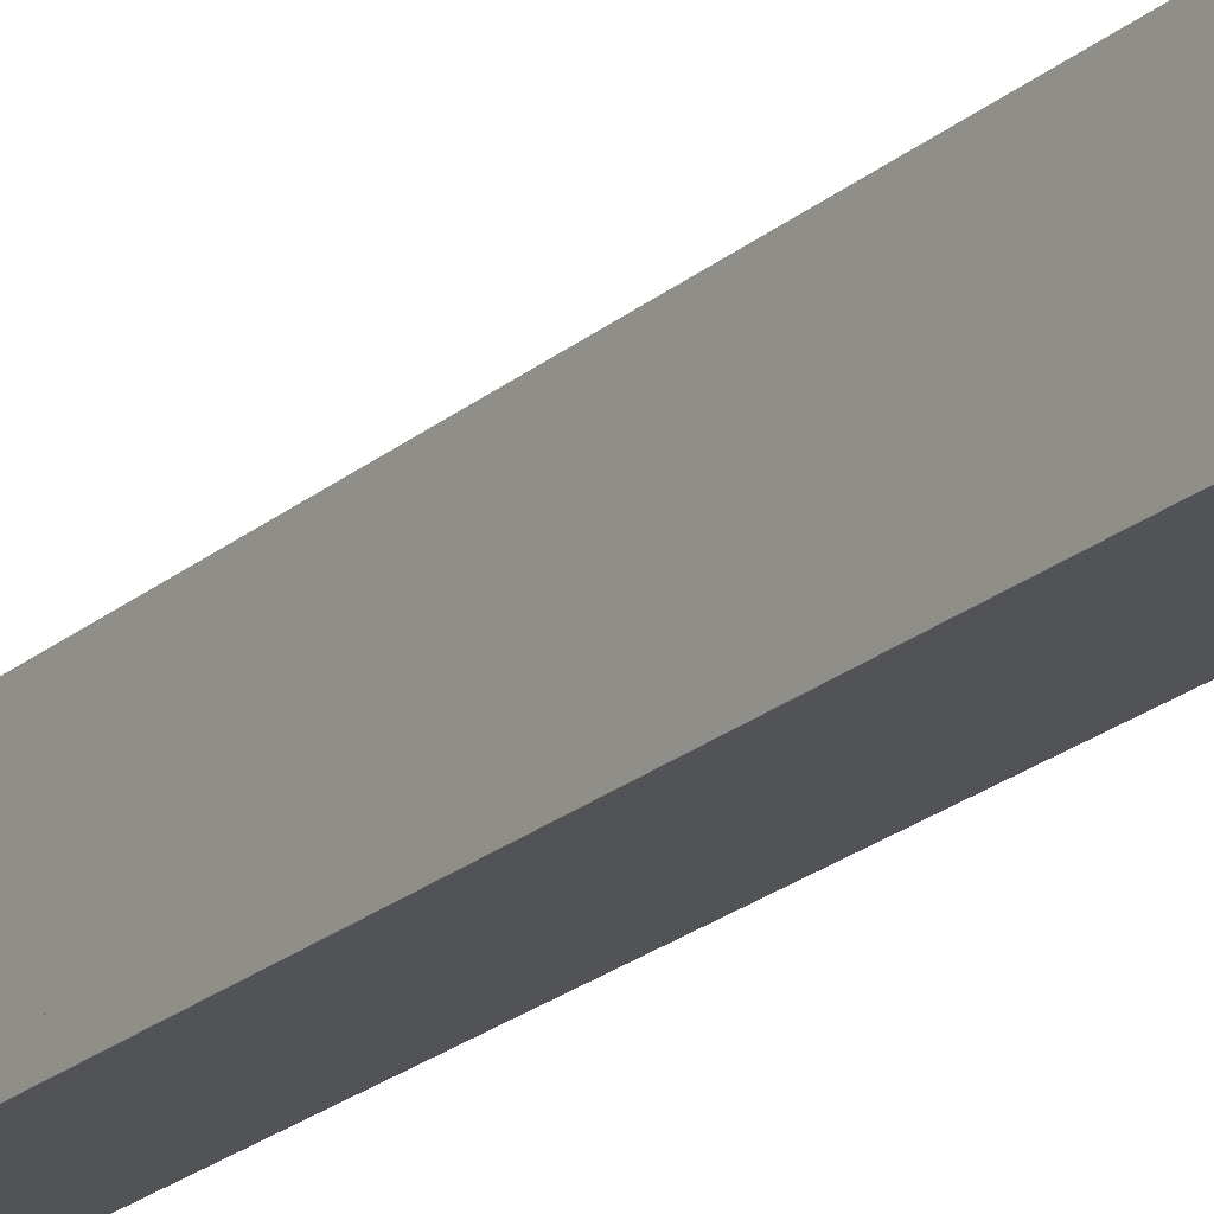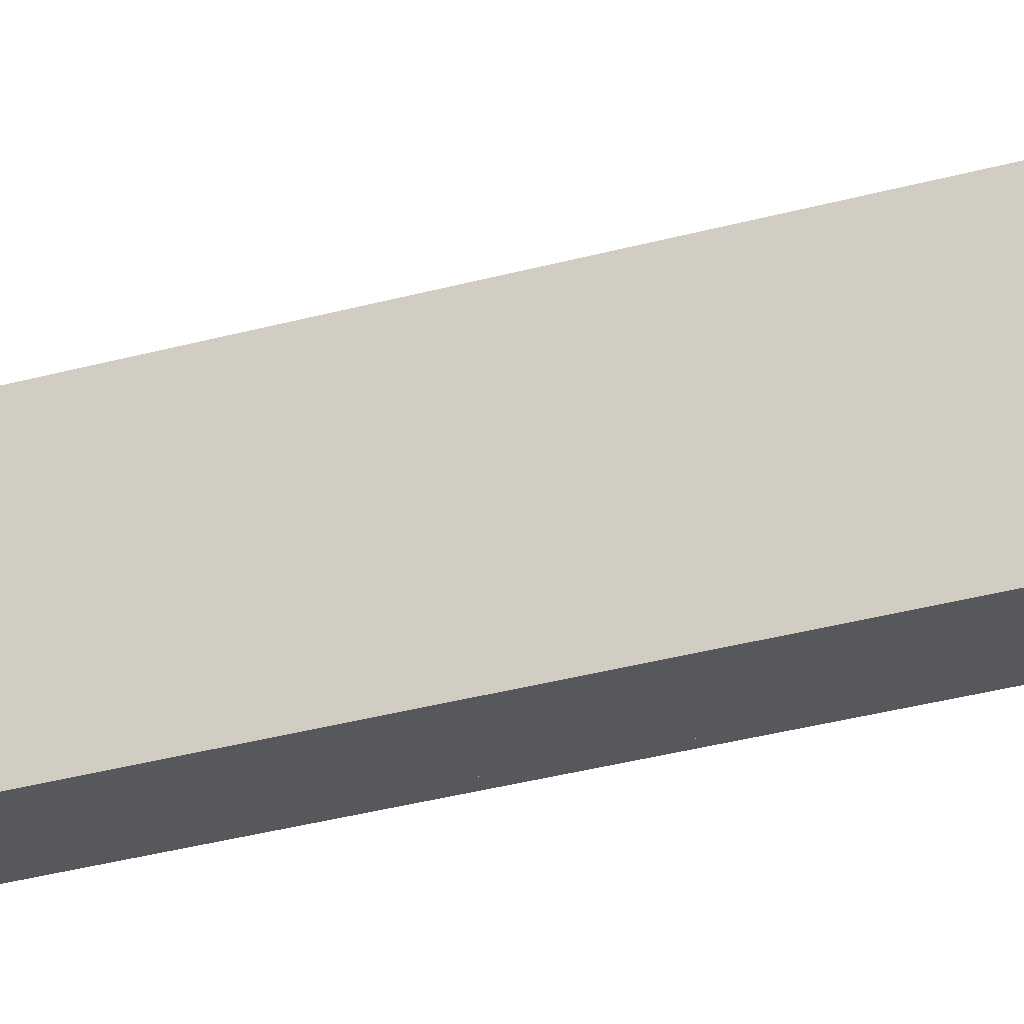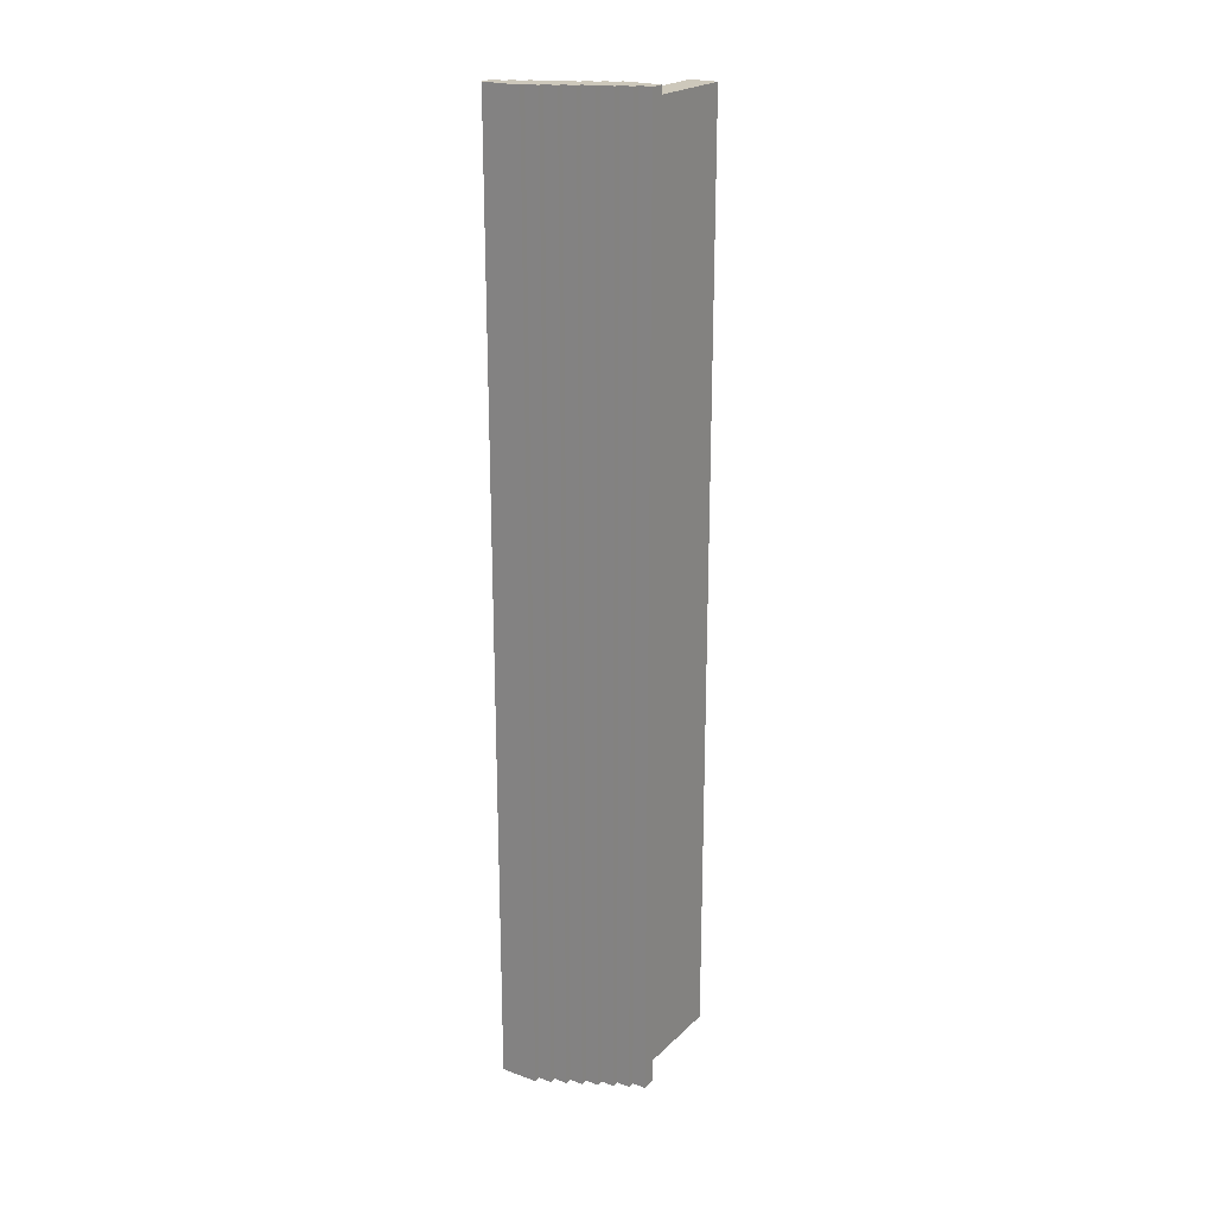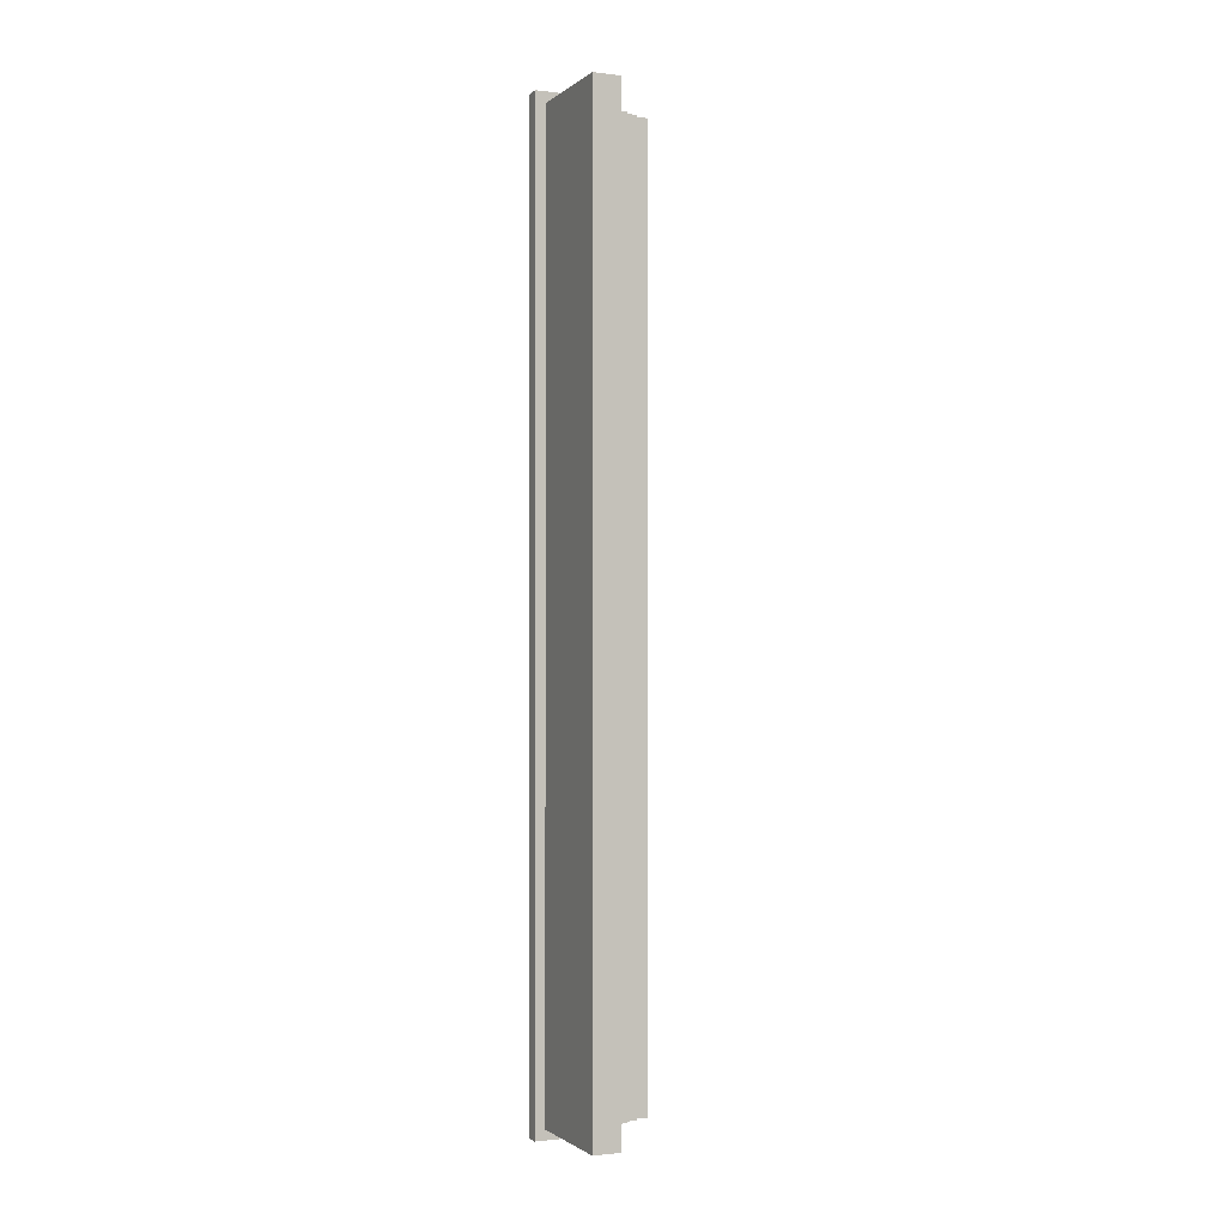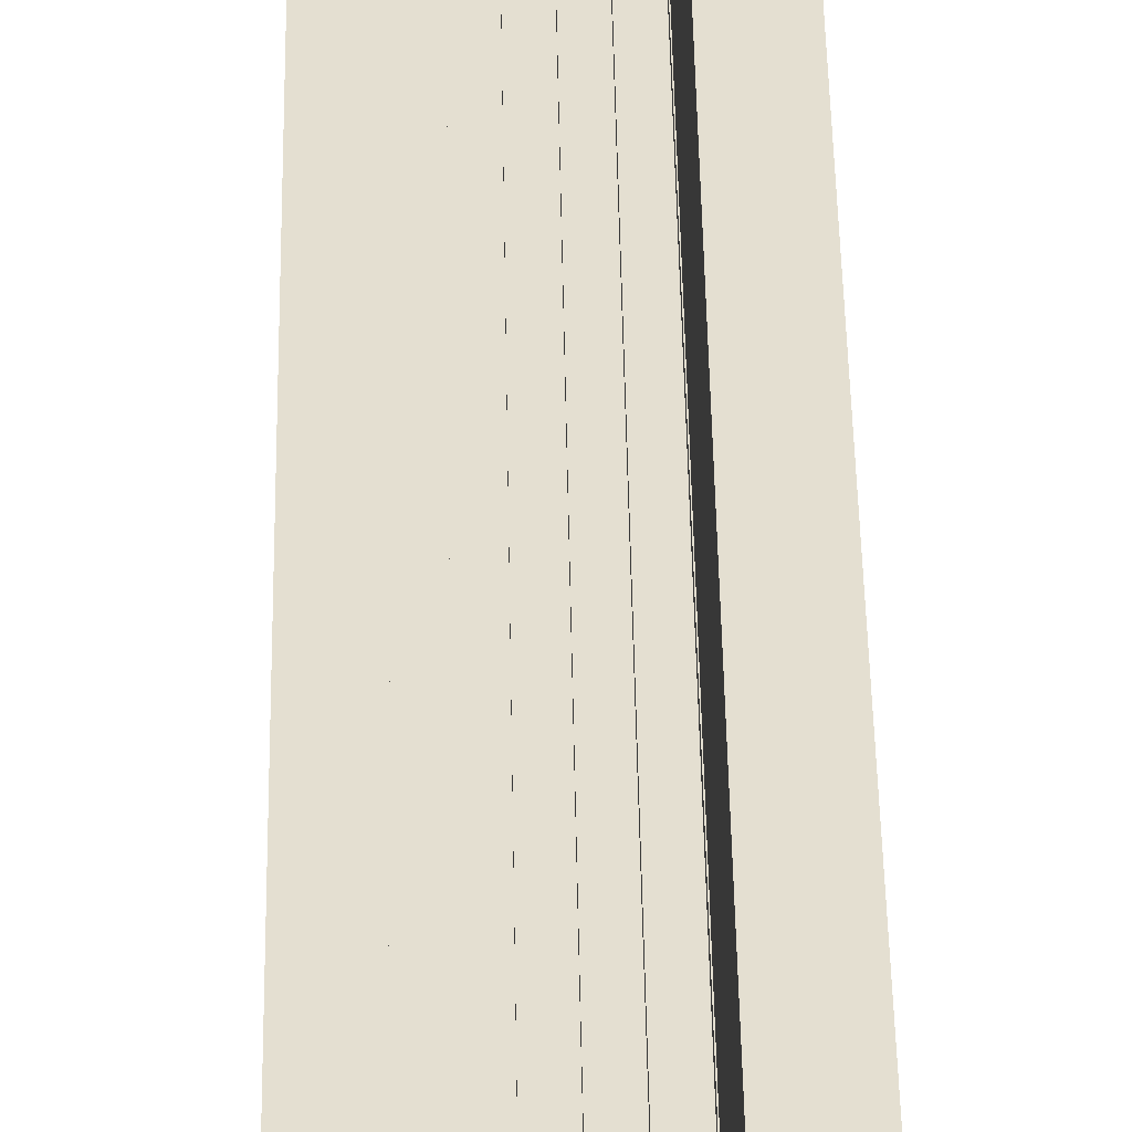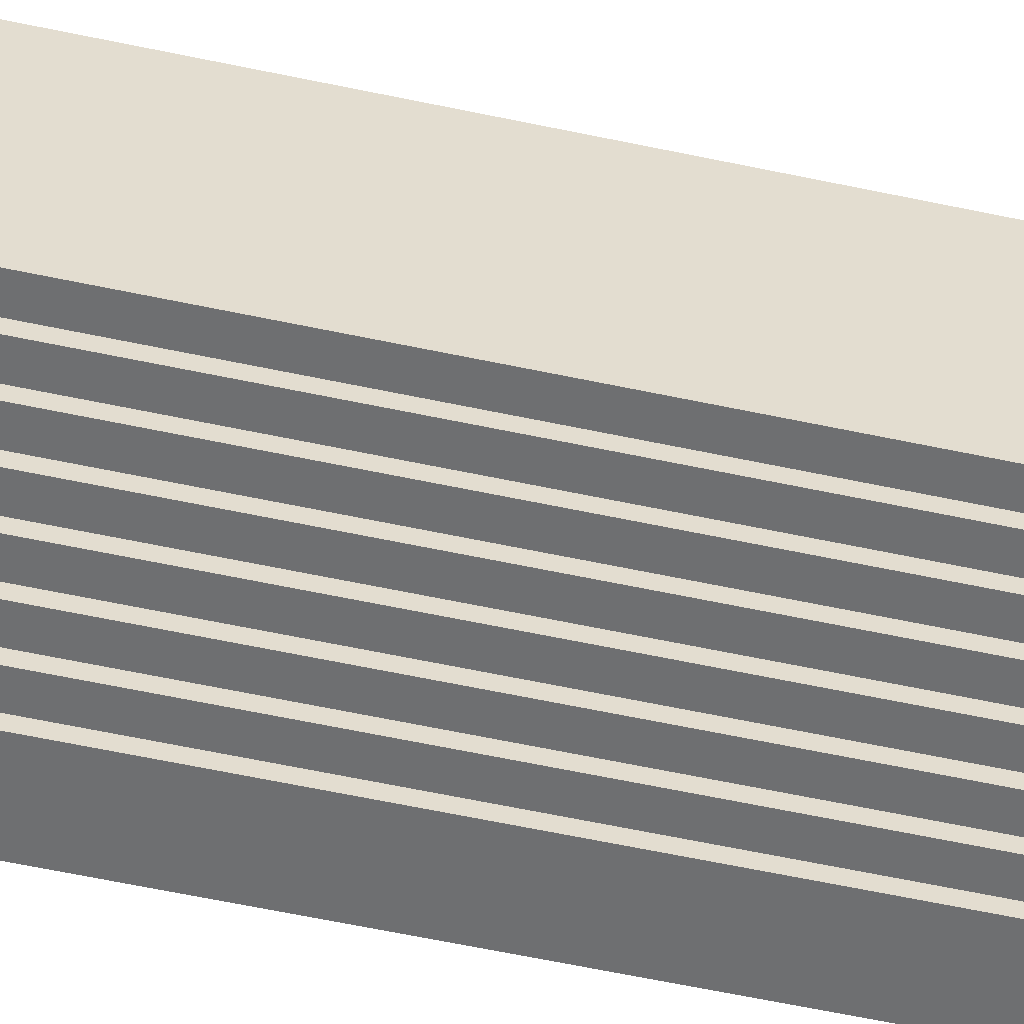
<metadata>
{"format":"obj","ext":"obj","renderer":"f3d","projection":"perspective","resolution":1024,"background":"white","views":[{"elev":-22.1,"azim":-35.0,"up":"+Y"},{"elev":-28.3,"azim":-66.3,"up":"+Y"},{"elev":21.9,"azim":32.5,"up":"+Z"},{"elev":-1.3,"azim":156.3,"up":"+Z"},{"elev":36.6,"azim":-0.8,"up":"+Y"},{"elev":-54.6,"azim":76.9,"up":"+Y"}]}
</metadata>
<code>
g Part1
v 112.8 24.51 -84.86
v 112.8 24.51 50.93
v 112.8 6.703 -84.86
v 112.8 6.703 50.93
v 108.8 24.51 50.93
v 112.8 24.51 50.93
v 108.8 24.51 -84.86
v 112.8 24.51 -84.86
v 112.8 24.51 50.93
v 108.8 24.51 50.93
v 112.8 6.703 50.93
v 108.8 6.703 50.93
v 108.8 24.51 50.93
v 108.8 24.51 -84.86
v 108.8 6.703 50.93
v 108.8 6.703 -84.86
v 108.8 6.703 -84.86
v 112.8 6.703 -84.86
v 108.8 6.703 50.93
v 112.8 6.703 50.93
v 108.8 24.51 -84.86
v 112.8 24.51 -84.86
v 108.8 6.703 -84.86
v 112.8 6.703 -84.86
f 1 2 3
f 3 2 4
f 5 6 7
f 7 6 8
f 9 10 11
f 11 10 12
f 13 14 15
f 15 14 16
f 17 18 19
f 19 18 20
f 21 22 23
f 23 22 24
g Part2
v 114.3 8.675 -86.31
v 114.3 8.675 52.47
v 114.3 6.516 -86.31
v 114.3 6.516 52.47
v 108.8 8.675 52.47
v 114.3 8.675 52.47
v 108.8 8.675 -86.31
v 114.3 8.675 -86.31
v 114.3 8.675 52.47
v 108.8 8.675 52.47
v 114.3 6.516 52.47
v 108.8 6.516 52.47
v 108.8 8.675 52.47
v 108.8 8.675 -86.31
v 108.8 6.516 52.47
v 108.8 6.516 -86.31
v 108.8 6.516 -86.31
v 114.3 6.516 -86.31
v 108.8 6.516 52.47
v 114.3 6.516 52.47
v 108.8 8.675 -86.31
v 114.3 8.675 -86.31
v 108.8 6.516 -86.31
v 114.3 6.516 -86.31
f 25 26 27
f 27 26 28
f 29 30 31
f 31 30 32
f 33 34 35
f 35 34 36
f 37 38 39
f 39 38 40
f 41 42 43
f 43 42 44
f 45 46 47
f 47 46 48
g Part3
v 112.3 7.675 -86.31
v 112.3 7.675 52.47
v 112.3 5.516 -86.31
v 112.3 5.516 52.47
v 106.8 7.675 52.47
v 112.3 7.675 52.47
v 106.8 7.675 -86.31
v 112.3 7.675 -86.31
v 112.3 7.675 52.47
v 106.8 7.675 52.47
v 112.3 5.516 52.47
v 106.8 5.516 52.47
v 106.8 7.675 52.47
v 106.8 7.675 -86.31
v 106.8 5.516 52.47
v 106.8 5.516 -86.31
v 106.8 5.516 -86.31
v 112.3 5.516 -86.31
v 106.8 5.516 52.47
v 112.3 5.516 52.47
v 106.8 7.675 -86.31
v 112.3 7.675 -86.31
v 106.8 5.516 -86.31
v 112.3 5.516 -86.31
f 49 50 51
f 51 50 52
f 53 54 55
f 55 54 56
f 57 58 59
f 59 58 60
f 61 62 63
f 63 62 64
f 65 66 67
f 67 66 68
f 69 70 71
f 71 70 72
g Part4
v 110.3 6.675 -86.31
v 110.3 6.675 52.47
v 110.3 4.516 -86.31
v 110.3 4.516 52.47
v 104.8 6.675 52.47
v 110.3 6.675 52.47
v 104.8 6.675 -86.31
v 110.3 6.675 -86.31
v 110.3 6.675 52.47
v 104.8 6.675 52.47
v 110.3 4.516 52.47
v 104.8 4.516 52.47
v 104.8 6.675 52.47
v 104.8 6.675 -86.31
v 104.8 4.516 52.47
v 104.8 4.516 -86.31
v 104.8 4.516 -86.31
v 110.3 4.516 -86.31
v 104.8 4.516 52.47
v 110.3 4.516 52.47
v 104.8 6.675 -86.31
v 110.3 6.675 -86.31
v 104.8 4.516 -86.31
v 110.3 4.516 -86.31
f 73 74 75
f 75 74 76
f 77 78 79
f 79 78 80
f 81 82 83
f 83 82 84
f 85 86 87
f 87 86 88
f 89 90 91
f 91 90 92
f 93 94 95
f 95 94 96
g Part5
v 108.3 5.675 -86.31
v 108.3 5.675 52.47
v 108.3 3.516 -86.31
v 108.3 3.516 52.47
v 102.8 5.675 52.47
v 108.3 5.675 52.47
v 102.8 5.675 -86.31
v 108.3 5.675 -86.31
v 108.3 5.675 52.47
v 102.8 5.675 52.47
v 108.3 3.516 52.47
v 102.8 3.516 52.47
v 102.8 5.675 52.47
v 102.8 5.675 -86.31
v 102.8 3.516 52.47
v 102.8 3.516 -86.31
v 102.8 3.516 -86.31
v 108.3 3.516 -86.31
v 102.8 3.516 52.47
v 108.3 3.516 52.47
v 102.8 5.675 -86.31
v 108.3 5.675 -86.31
v 102.8 3.516 -86.31
v 108.3 3.516 -86.31
f 97 98 99
f 99 98 100
f 101 102 103
f 103 102 104
f 105 106 107
f 107 106 108
f 109 110 111
f 111 110 112
f 113 114 115
f 115 114 116
f 117 118 119
f 119 118 120
g Part6
v 106.3 4.675 -86.31
v 106.3 4.675 52.47
v 106.3 2.516 -86.31
v 106.3 2.516 52.47
v 100.8 4.675 52.47
v 106.3 4.675 52.47
v 100.8 4.675 -86.31
v 106.3 4.675 -86.31
v 106.3 4.675 52.47
v 100.8 4.675 52.47
v 106.3 2.516 52.47
v 100.8 2.516 52.47
v 100.8 4.675 52.47
v 100.8 4.675 -86.31
v 100.8 2.516 52.47
v 100.8 2.516 -86.31
v 100.8 2.516 -86.31
v 106.3 2.516 -86.31
v 100.8 2.516 52.47
v 106.3 2.516 52.47
v 100.8 4.675 -86.31
v 106.3 4.675 -86.31
v 100.8 2.516 -86.31
v 106.3 2.516 -86.31
f 121 122 123
f 123 122 124
f 125 126 127
f 127 126 128
f 129 130 131
f 131 130 132
f 133 134 135
f 135 134 136
f 137 138 139
f 139 138 140
f 141 142 143
f 143 142 144
g Part7
v 104.3 3.675 -86.31
v 104.3 3.675 52.47
v 104.3 1.516 -86.31
v 104.3 1.516 52.47
v 98.76 3.675 52.47
v 104.3 3.675 52.47
v 98.76 3.675 -86.31
v 104.3 3.675 -86.31
v 104.3 3.675 52.47
v 98.76 3.675 52.47
v 104.3 1.516 52.47
v 98.76 1.516 52.47
v 98.76 3.675 52.47
v 98.76 3.675 -86.31
v 98.76 1.516 52.47
v 98.76 1.516 -86.31
v 98.76 1.516 -86.31
v 104.3 1.516 -86.31
v 98.76 1.516 52.47
v 104.3 1.516 52.47
v 98.76 3.675 -86.31
v 104.3 3.675 -86.31
v 98.76 1.516 -86.31
v 104.3 1.516 -86.31
f 145 146 147
f 147 146 148
f 149 150 151
f 151 150 152
f 153 154 155
f 155 154 156
f 157 158 159
f 159 158 160
f 161 162 163
f 163 162 164
f 165 166 167
f 167 166 168
g Part8
v 102.3 2.675 -86.31
v 102.3 2.675 52.47
v 102.3 0.5164 -86.31
v 102.3 0.5164 52.47
v 96.76 2.675 52.47
v 102.3 2.675 52.47
v 96.76 2.675 -86.31
v 102.3 2.675 -86.31
v 102.3 2.675 52.47
v 96.76 2.675 52.47
v 102.3 0.5164 52.47
v 96.76 0.5164 52.47
v 96.76 2.675 52.47
v 96.76 2.675 -86.31
v 96.76 0.5164 52.47
v 96.76 0.5164 -86.31
v 96.76 0.5164 -86.31
v 102.3 0.5164 -86.31
v 96.76 0.5164 52.47
v 102.3 0.5164 52.47
v 96.76 2.675 -86.31
v 102.3 2.675 -86.31
v 96.76 0.5164 -86.31
v 102.3 0.5164 -86.31
f 169 170 171
f 171 170 172
f 173 174 175
f 175 174 176
f 177 178 179
f 179 178 180
f 181 182 183
f 183 182 184
f 185 186 187
f 187 186 188
f 189 190 191
f 191 190 192
g Part9
v 100.3 1.675 -86.31
v 100.3 1.675 52.47
v 100.3 -0.4836 -86.31
v 100.3 -0.4836 52.47
v 94.76 1.675 52.47
v 100.3 1.675 52.47
v 94.76 1.675 -86.31
v 100.3 1.675 -86.31
v 100.3 1.675 52.47
v 94.76 1.675 52.47
v 100.3 -0.4836 52.47
v 94.76 -0.4836 52.47
v 94.76 1.675 52.47
v 94.76 1.675 -86.31
v 94.76 -0.4836 52.47
v 94.76 -0.4836 -86.31
v 94.76 -0.4836 -86.31
v 100.3 -0.4836 -86.31
v 94.76 -0.4836 52.47
v 100.3 -0.4836 52.47
v 94.76 1.675 -86.31
v 100.3 1.675 -86.31
v 94.76 -0.4836 -86.31
v 100.3 -0.4836 -86.31
f 193 194 195
f 195 194 196
f 197 198 199
f 199 198 200
f 201 202 203
f 203 202 204
f 205 206 207
f 207 206 208
f 209 210 211
f 211 210 212
f 213 214 215
f 215 214 216

</code>
